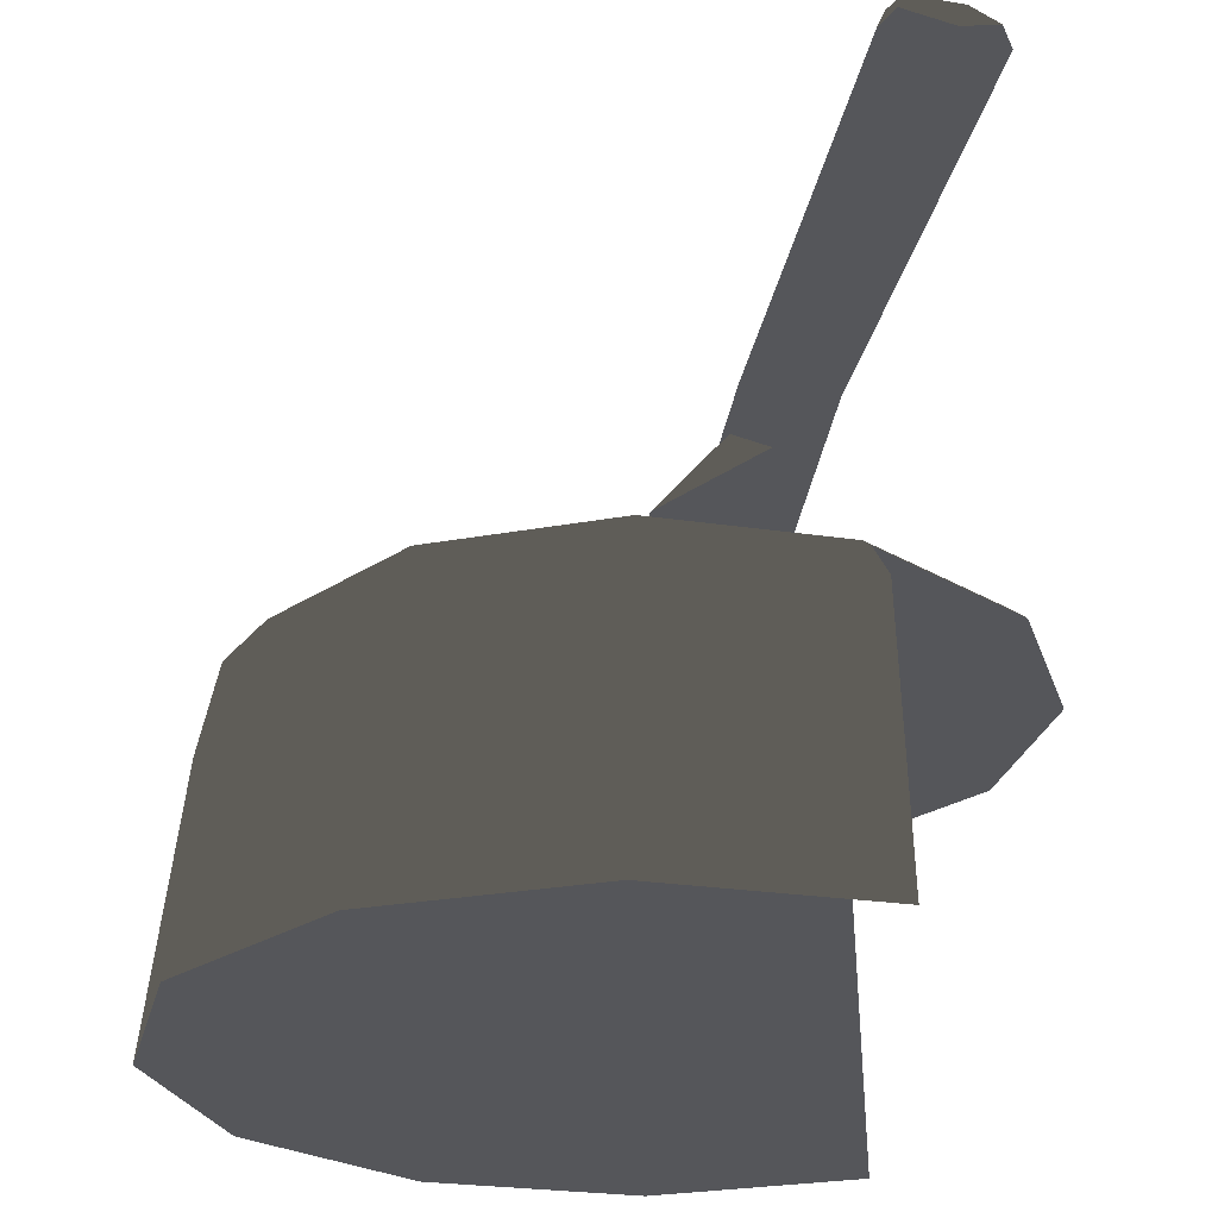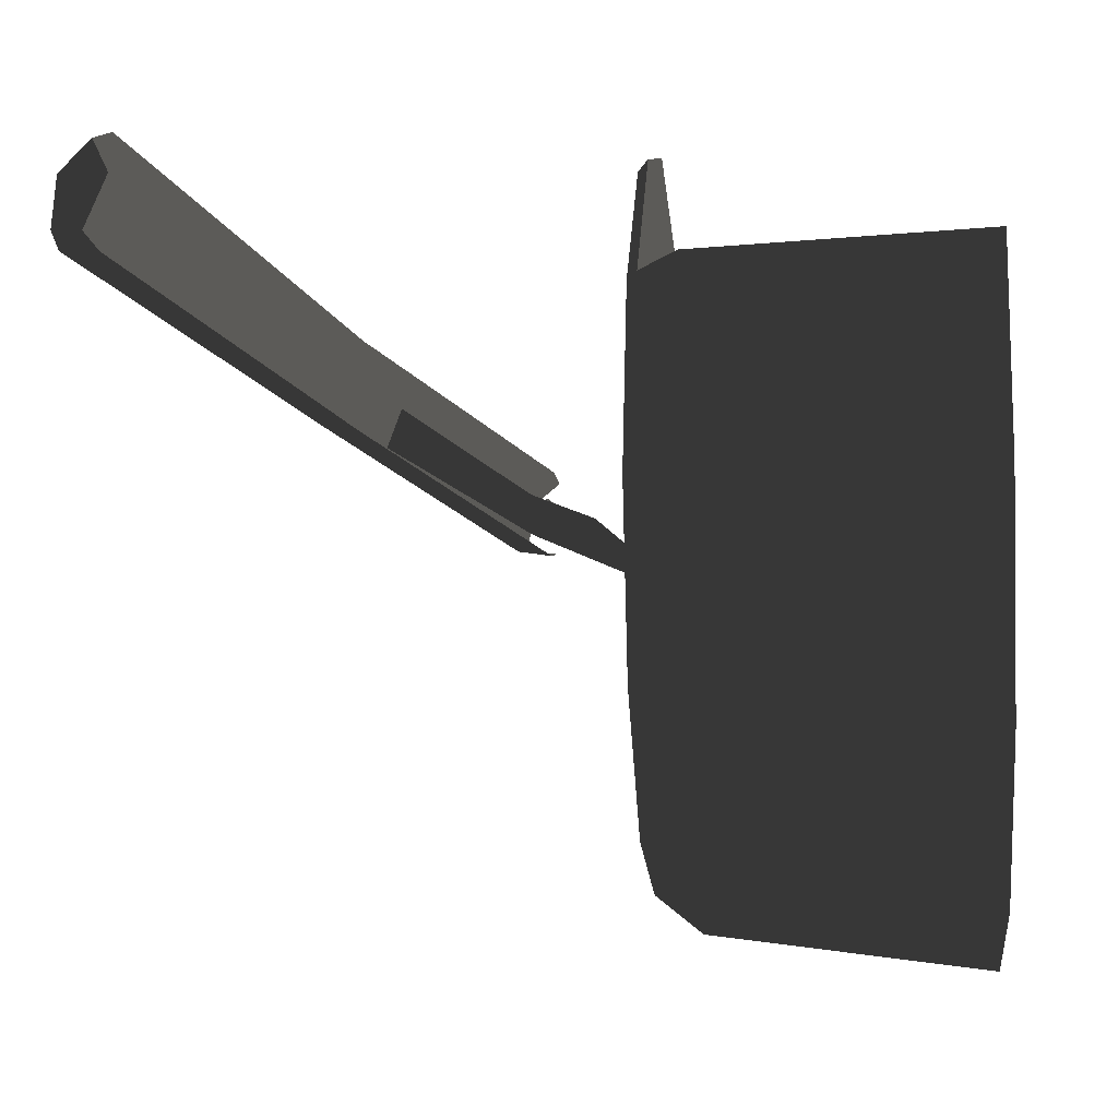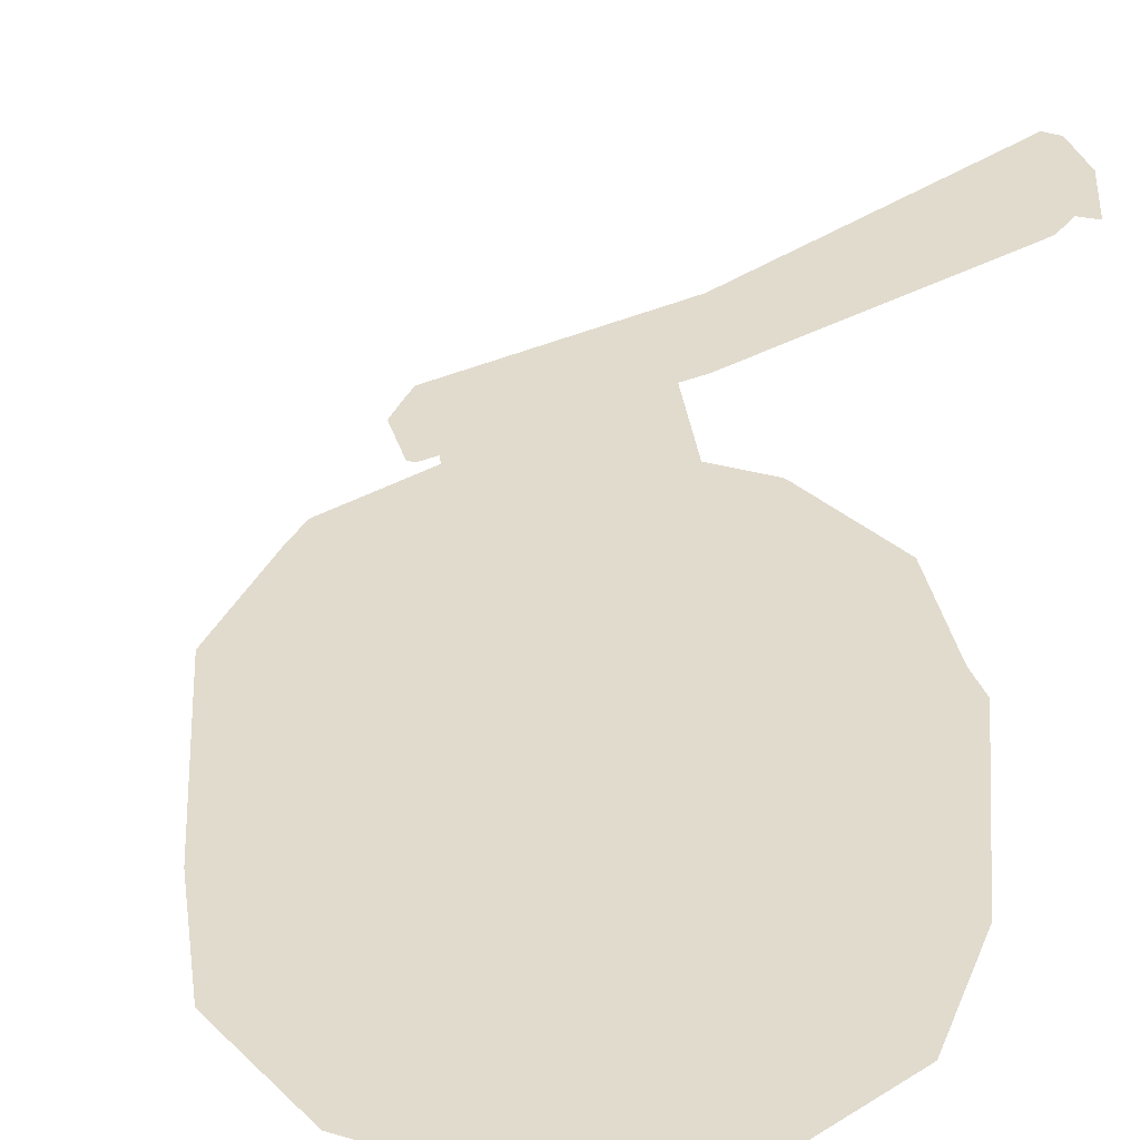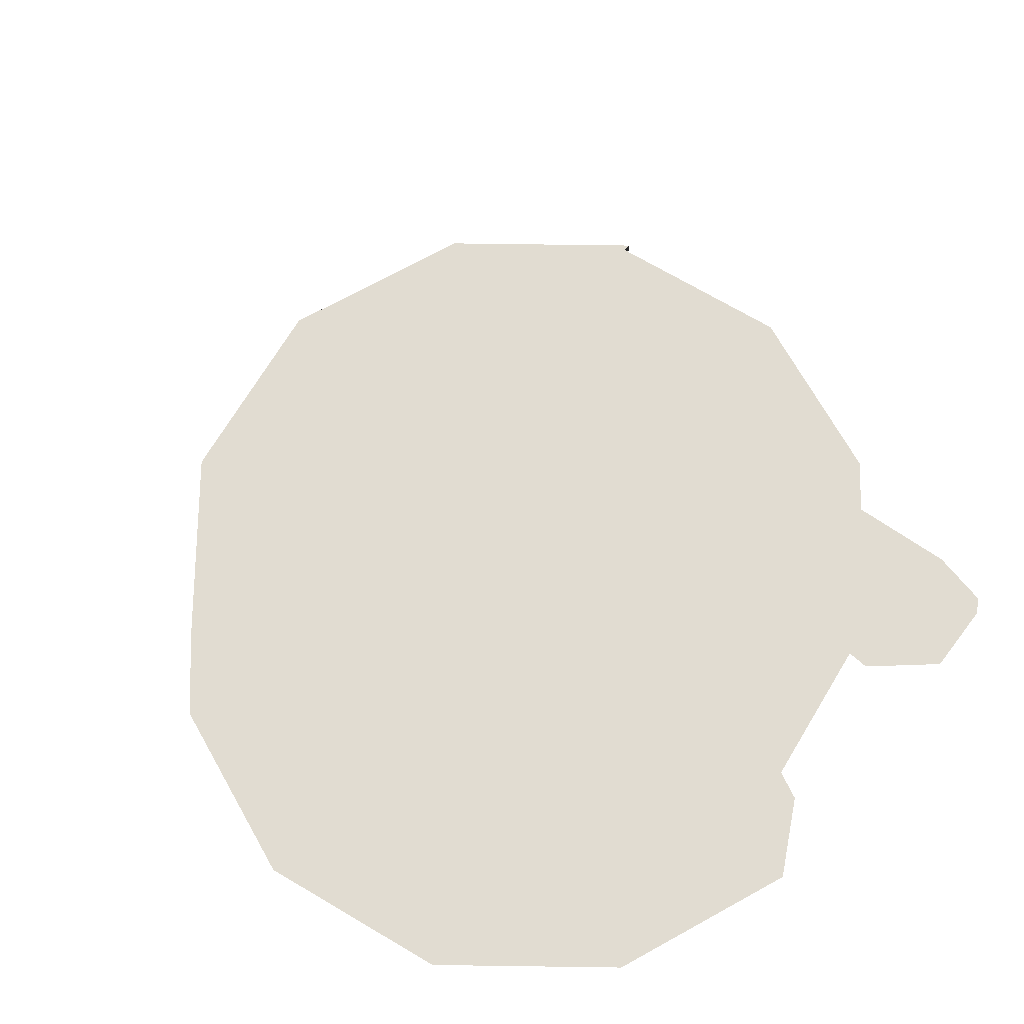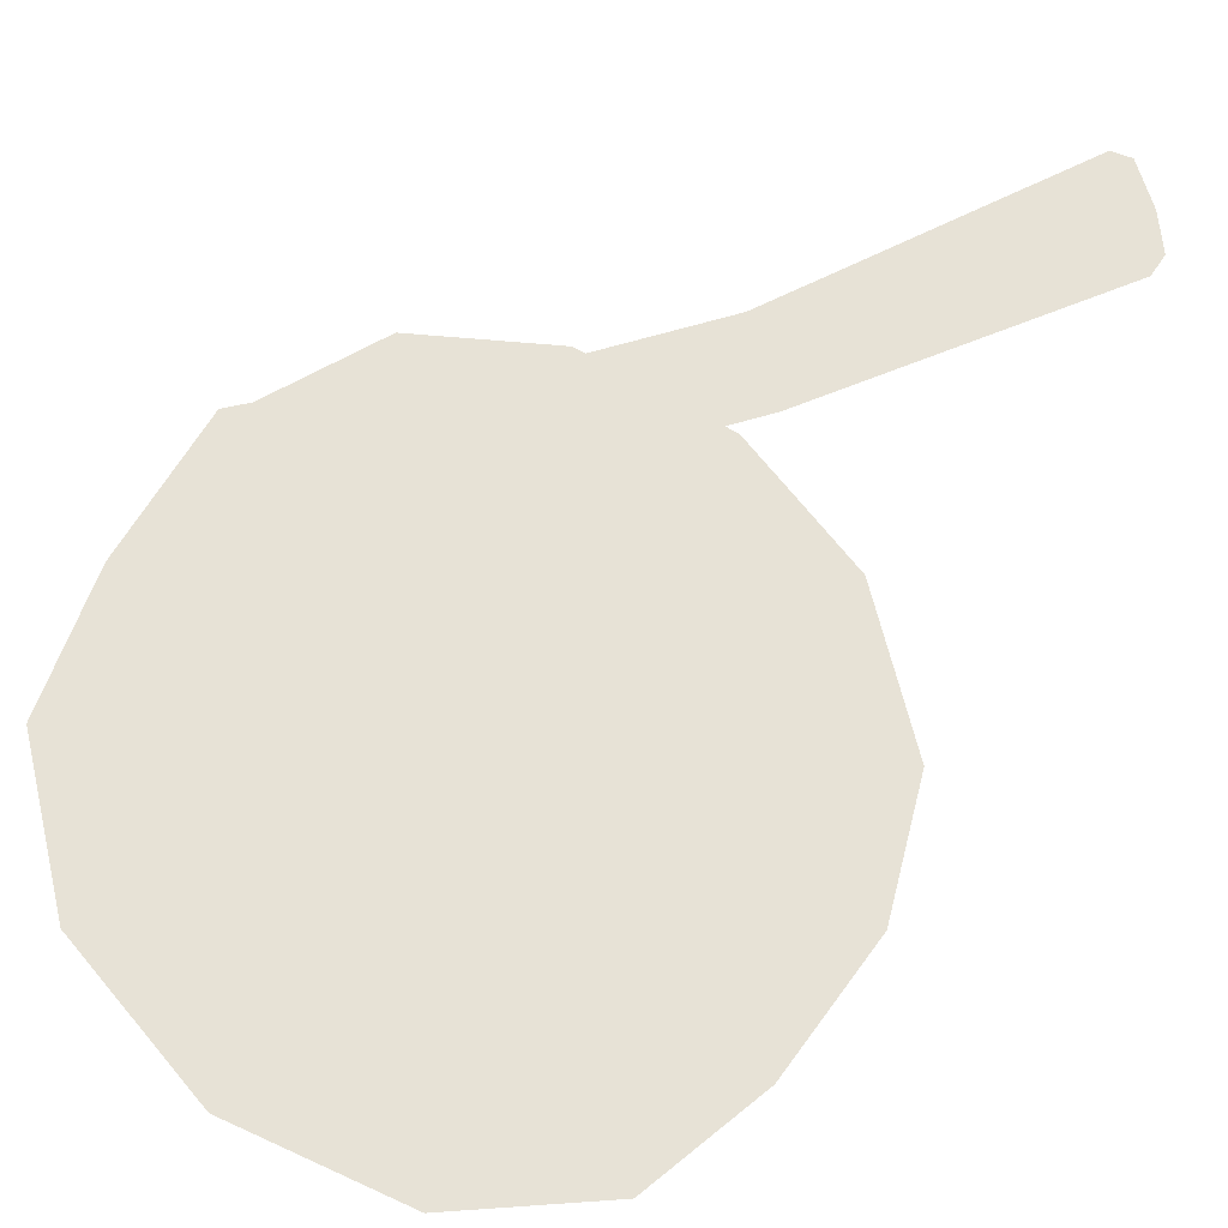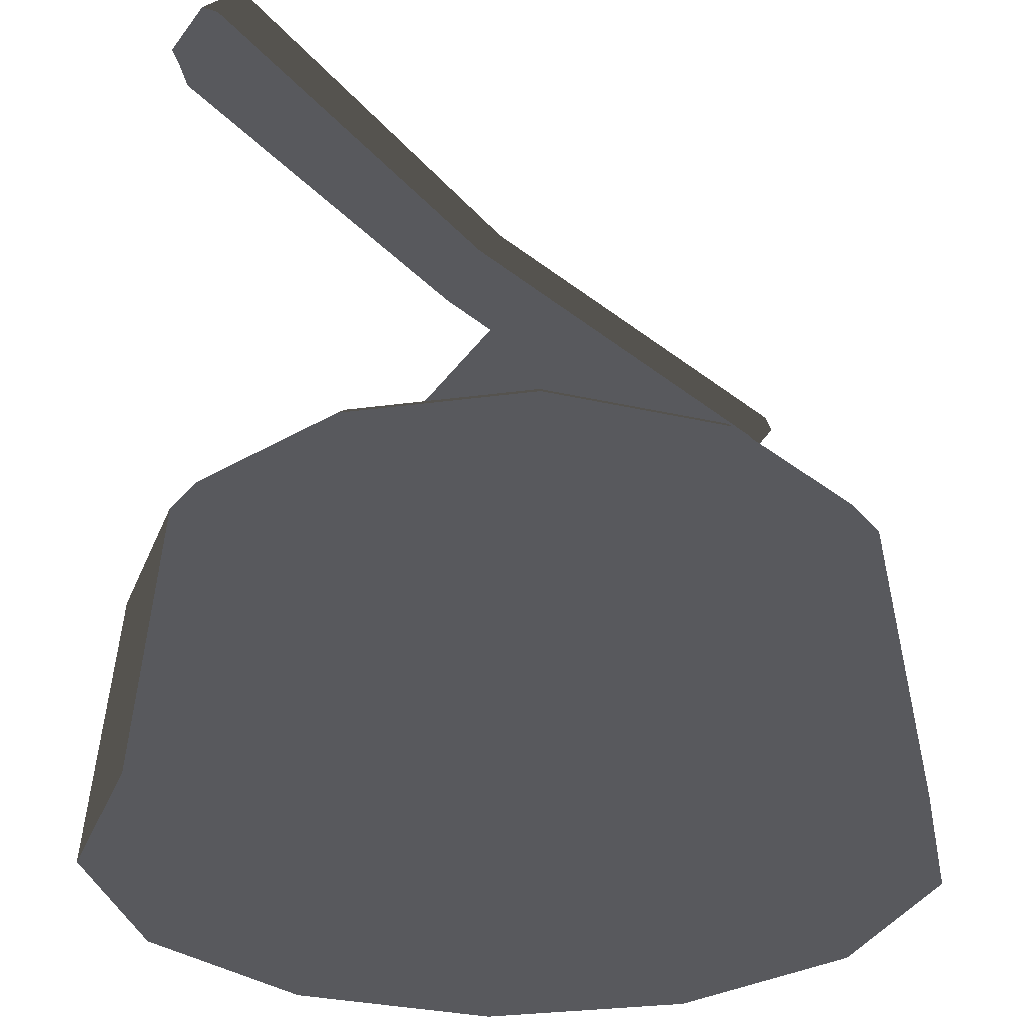
<metadata>
{"format":"obj","ext":"obj","renderer":"f3d","projection":"perspective","resolution":1024,"background":"white","views":[{"elev":-25.9,"azim":-88.5,"up":"+Y"},{"elev":-6.8,"azim":-83.9,"up":"+Z"},{"elev":33.9,"azim":-144.1,"up":"+Y"},{"elev":69.0,"azim":-104.2,"up":"+Y"},{"elev":-36.4,"azim":155.6,"up":"+Z"},{"elev":-30.0,"azim":-3.8,"up":"+Y"}]}
</metadata>
<code>
g obj_treestump
v -0.2376 0.601 0.0636
v -0.01428 0.8316 0.1653
v -0.01428 0.8108 0.2209
v 0.2905 0.6389 0.1336
v 0.2905 0.6597 0.07799
v 0.163 0.4104 -0.0385
v -0.5161 -0.0113 0.3436
v -0.5574 0.39 0.04994
v -0.4817 0.39 0.3324
v -0.5973 -0.0113 0.04086
v -0.4817 0.39 -0.2326
v -0.5161 -0.0113 -0.2619
v -0.2749 0.39 -0.4394
v -0.2945 -0.0113 -0.4835
v 0.007632 0.39 -0.5151
v 0.008176 -0.0113 -0.5646
v 0.5726 0.39 0.04994
v 0.5325 -0.0113 0.3436
v 0.4969 0.39 0.3324
v 0.6136 -0.0113 0.04086
v 0.5325 -0.0113 -0.2619
v 0.4969 0.39 -0.2326
v 0.3109 -0.0113 -0.4835
v 0.2901 0.39 -0.4394
v 0.008176 -0.0113 -0.5646
v 0.007632 0.39 -0.5151
v 0.2634 0.4574 -0.393
v -0.2481 0.4574 -0.393
v 0.007632 0.4574 -0.4615
v 0.5191 0.4574 0.04994
v 0.4506 0.4574 -0.2058
v -0.2481 0.4574 0.4929
v -0.5038 0.4574 0.04994
v -0.4353 0.4574 -0.2058
v -0.4353 0.4574 0.3057
v 0.2634 0.4574 0.4929
v 0.007632 0.4574 0.5614
v 0.4506 0.4574 0.3057
v 0.007632 0.443 0.5786
v -0.2481 0.4574 0.4929
v 0.007632 0.4574 0.5614
v -0.2567 0.443 0.5078
v -0.4353 0.4574 0.3057
v -0.4502 0.443 0.3143
v -0.5038 0.4574 0.04994
v -0.5574 0.39 0.04994
v -0.4817 0.39 0.3324
v 0.007632 0.4574 0.5614
v 0.272 0.443 0.5078
v 0.007632 0.443 0.5786
v 0.2634 0.4574 0.4929
v 0.4655 0.443 0.3143
v 0.4506 0.4574 0.3057
v 0.5191 0.4574 0.04994
v 0.4969 0.39 0.3324
v 0.5726 0.39 0.04994
v -0.4763 1.137 0.4973
v -0.4682 1.191 0.3802
v -0.4442 1.191 0.4604
v -0.5201 1.103 0.44
v -0.5151 1.137 0.3677
v 0.163 0.4104 -0.0385
v -0.2376 0.601 0.0636
v -0.1945 0.5197 0.03624
v -0.01428 0.8316 0.1653
v 0.2905 0.6597 0.07799
v 0.3485 0.6339 0.1809
v 0.3913 0.6745 0.1332
v 0.3634 0.6272 0.1653
v 0.3814 0.6898 0.143
v 0.3705 0.6742 0.06362
v -0.06055 0.8583 0.3099
v 0.3568 0.6894 0.0607
v 0.3297 0.6267 0.05271
v 0.3086 0.6333 0.0478
v -0.02758 0.9142 0.2719
v -0.05221 0.9138 0.1897
v -0.1004 0.8577 0.1768
v -0.5024 1.117 0.343
v -0.4104 1.188 0.4632
v -0.452 1.117 0.5112
v -0.4763 1.137 0.4973
v -0.4442 1.191 0.4604
v -0.4415 1.187 0.3593
v -0.4682 1.191 0.3802
v -0.5151 1.137 0.3677
v 0.4506 0.4574 -0.2058
v 0.5726 0.39 0.04994
v 0.5191 0.4574 0.04994
v 0.4969 0.39 -0.2326
v 0.2634 0.4574 -0.393
v 0.4969 0.39 -0.2326
v 0.4506 0.4574 -0.2058
v 0.2901 0.39 -0.4394
v 0.007632 0.4574 -0.4615
v 0.2901 0.39 -0.4394
v 0.2634 0.4574 -0.393
v 0.007632 0.39 -0.5151
v -0.2481 0.4574 -0.393
v 0.007632 0.39 -0.5151
v 0.007632 0.4574 -0.4615
v -0.2749 0.39 -0.4394
v -0.4817 0.39 -0.2326
v -0.2481 0.4574 -0.393
v -0.4353 0.4574 -0.2058
v -0.2749 0.39 -0.4394
v -0.5574 0.39 0.04994
v -0.4353 0.4574 -0.2058
v -0.5038 0.4574 0.04994
v -0.4817 0.39 -0.2326
g obj_treestump_0
f 3 2 1
f 6 5 4
f 9 8 7
f 10 7 8
f 8 11 10
f 12 10 11
f 11 13 12
f 14 12 13
f 13 15 14
f 16 14 15
f 19 18 17
f 20 17 18
f 20 21 17
f 22 17 21
f 21 23 22
f 24 22 23
f 23 25 24
f 26 24 25
f 29 28 27
f 28 30 27
f 30 31 27
f 32 30 28
f 33 32 28
f 34 33 28
f 35 32 33
f 36 30 32
f 37 36 32
f 38 30 36
f 41 40 39
f 42 39 40
f 40 43 42
f 44 42 43
f 43 45 44
f 45 46 44
f 44 46 47
f 50 49 48
f 51 48 49
f 49 52 51
f 53 51 52
f 53 52 54
f 52 55 54
f 54 55 56
f 59 58 57
f 58 60 57
f 61 60 58
f 64 63 62
f 63 65 62
f 65 66 62
f 69 68 67
f 70 67 68
f 68 71 70
f 67 70 72
f 73 70 71
f 71 74 73
f 75 73 74
f 76 72 70
f 70 73 76
f 73 75 77
f 77 76 73
f 78 77 75
f 78 79 77
f 76 80 72
f 81 72 80
f 81 80 82
f 83 82 80
f 77 84 76
f 80 76 84
f 80 84 83
f 84 77 79
f 85 83 84
f 84 79 85
f 86 85 79
f 89 88 87
f 90 87 88
f 93 92 91
f 94 91 92
f 97 96 95
f 98 95 96
f 101 100 99
f 102 99 100
f 105 104 103
f 106 103 104
f 109 108 107
f 110 107 108

</code>
